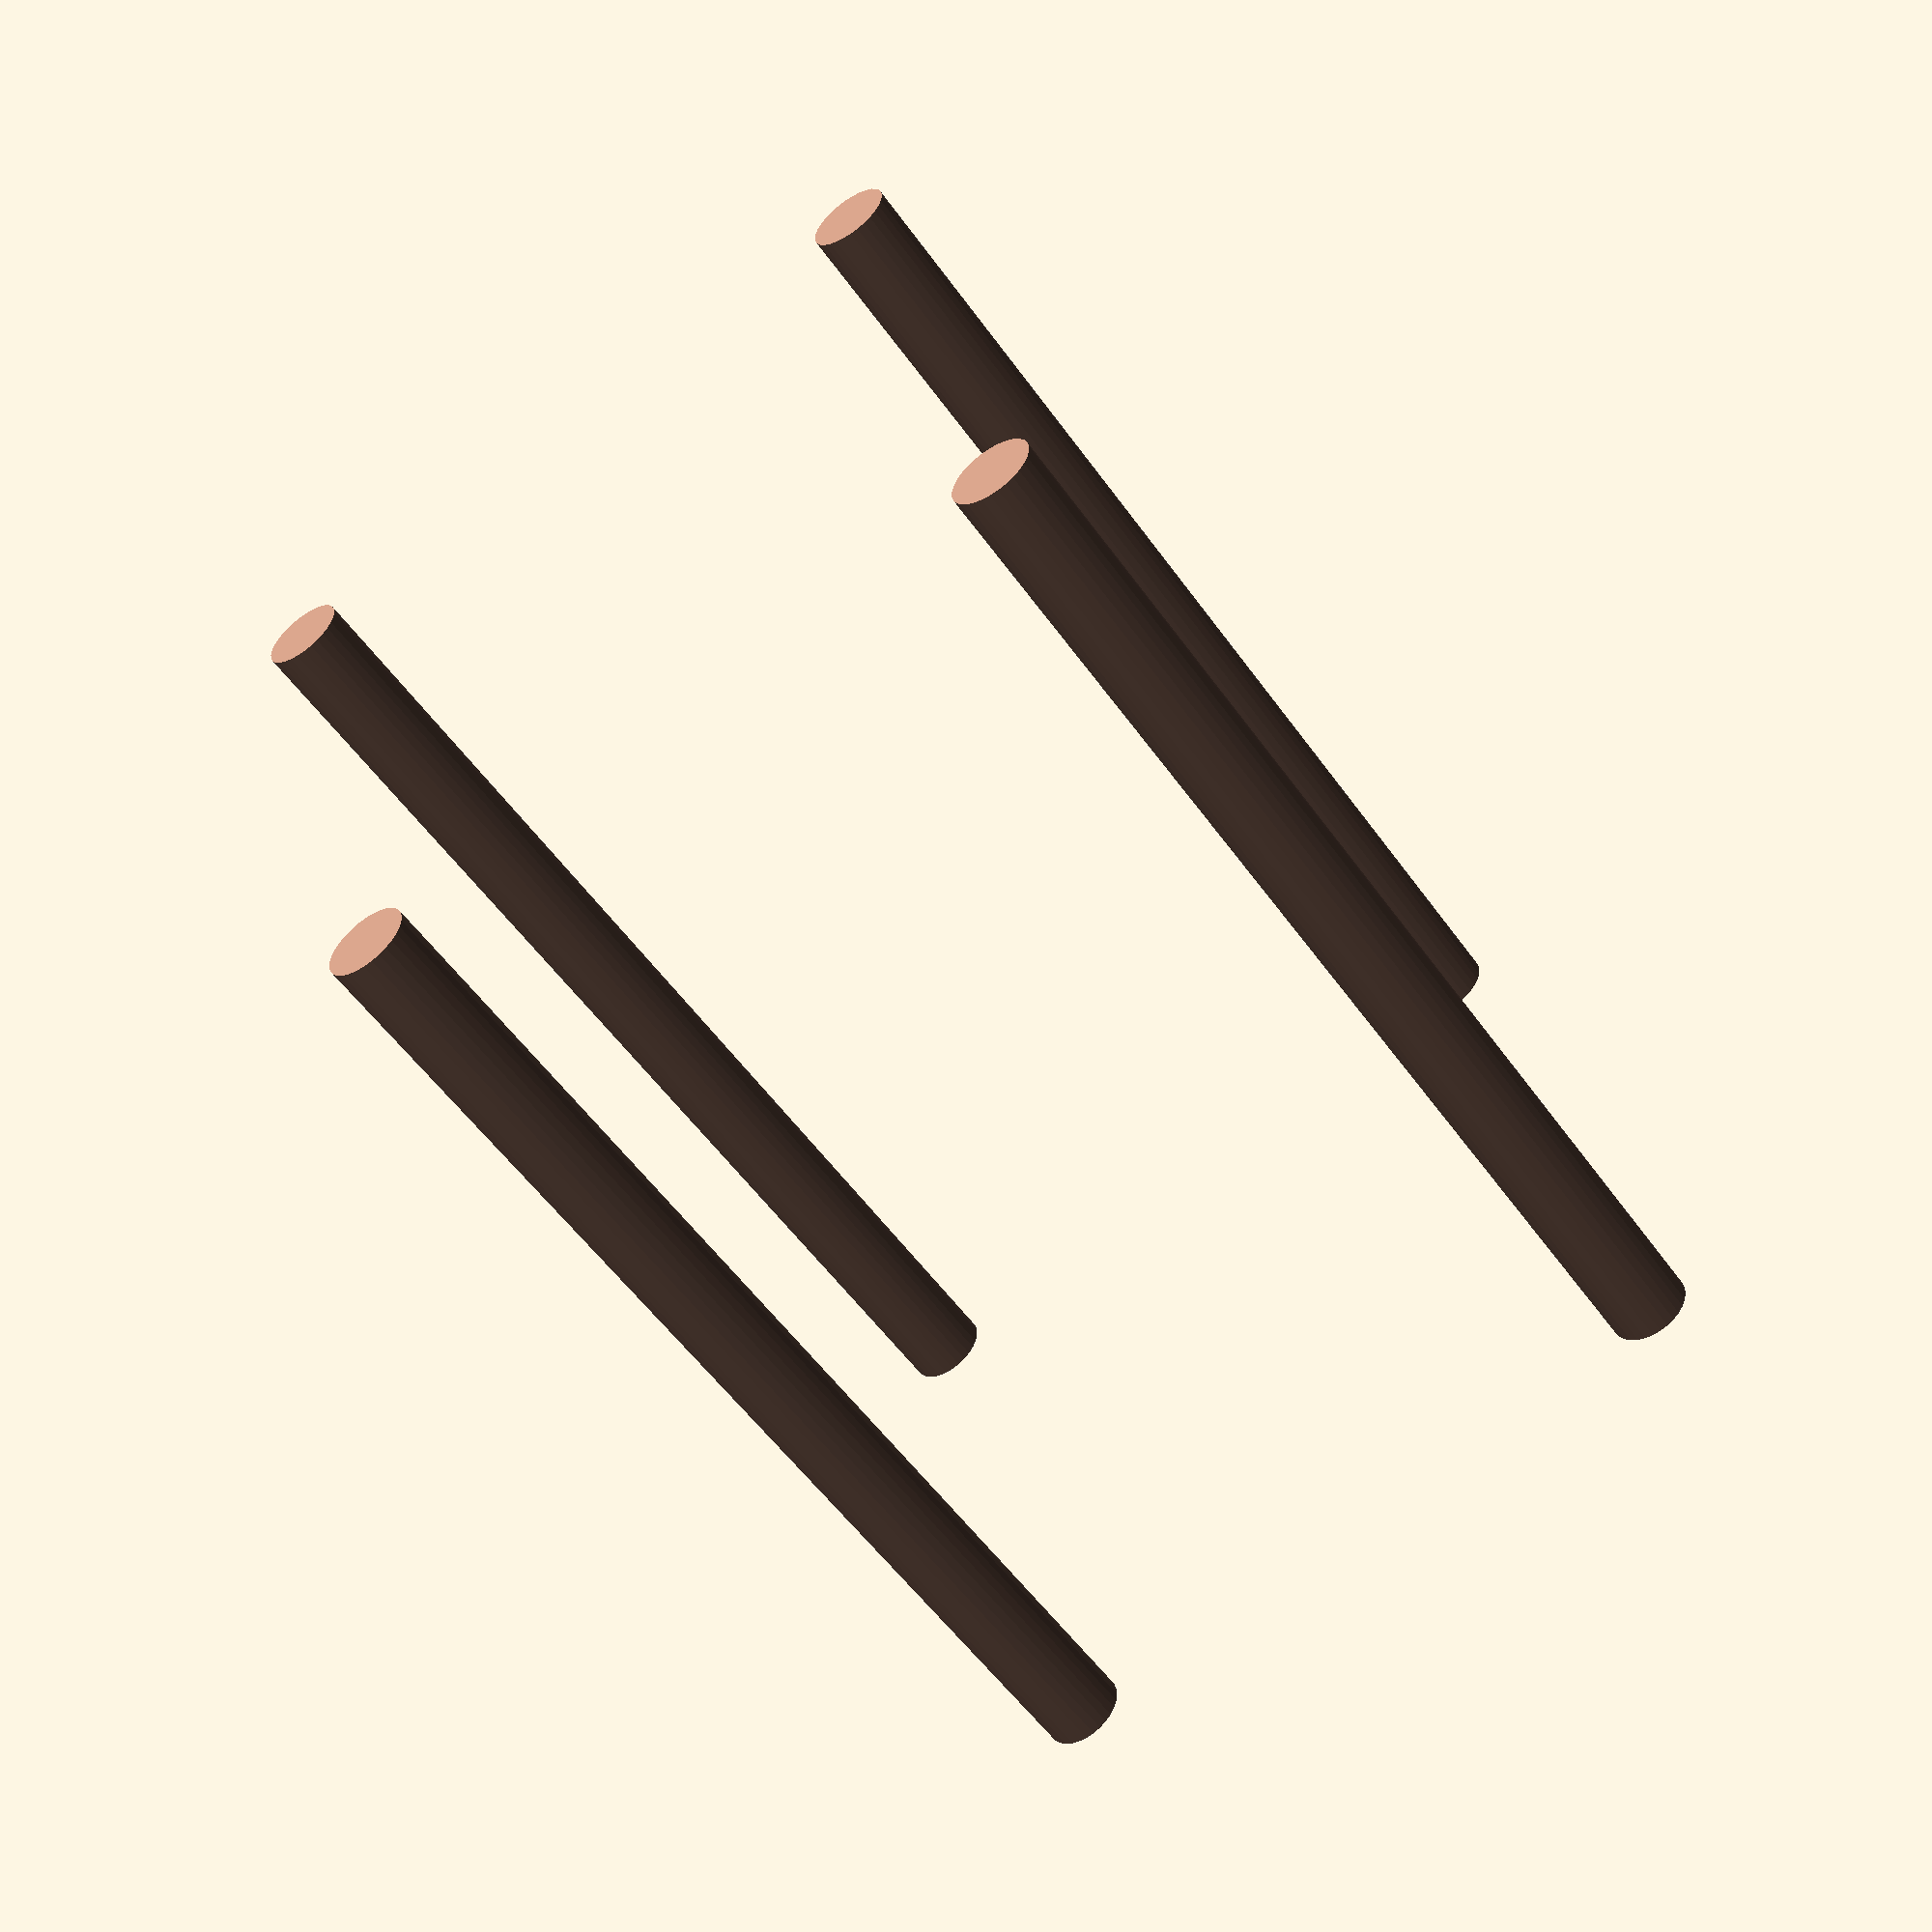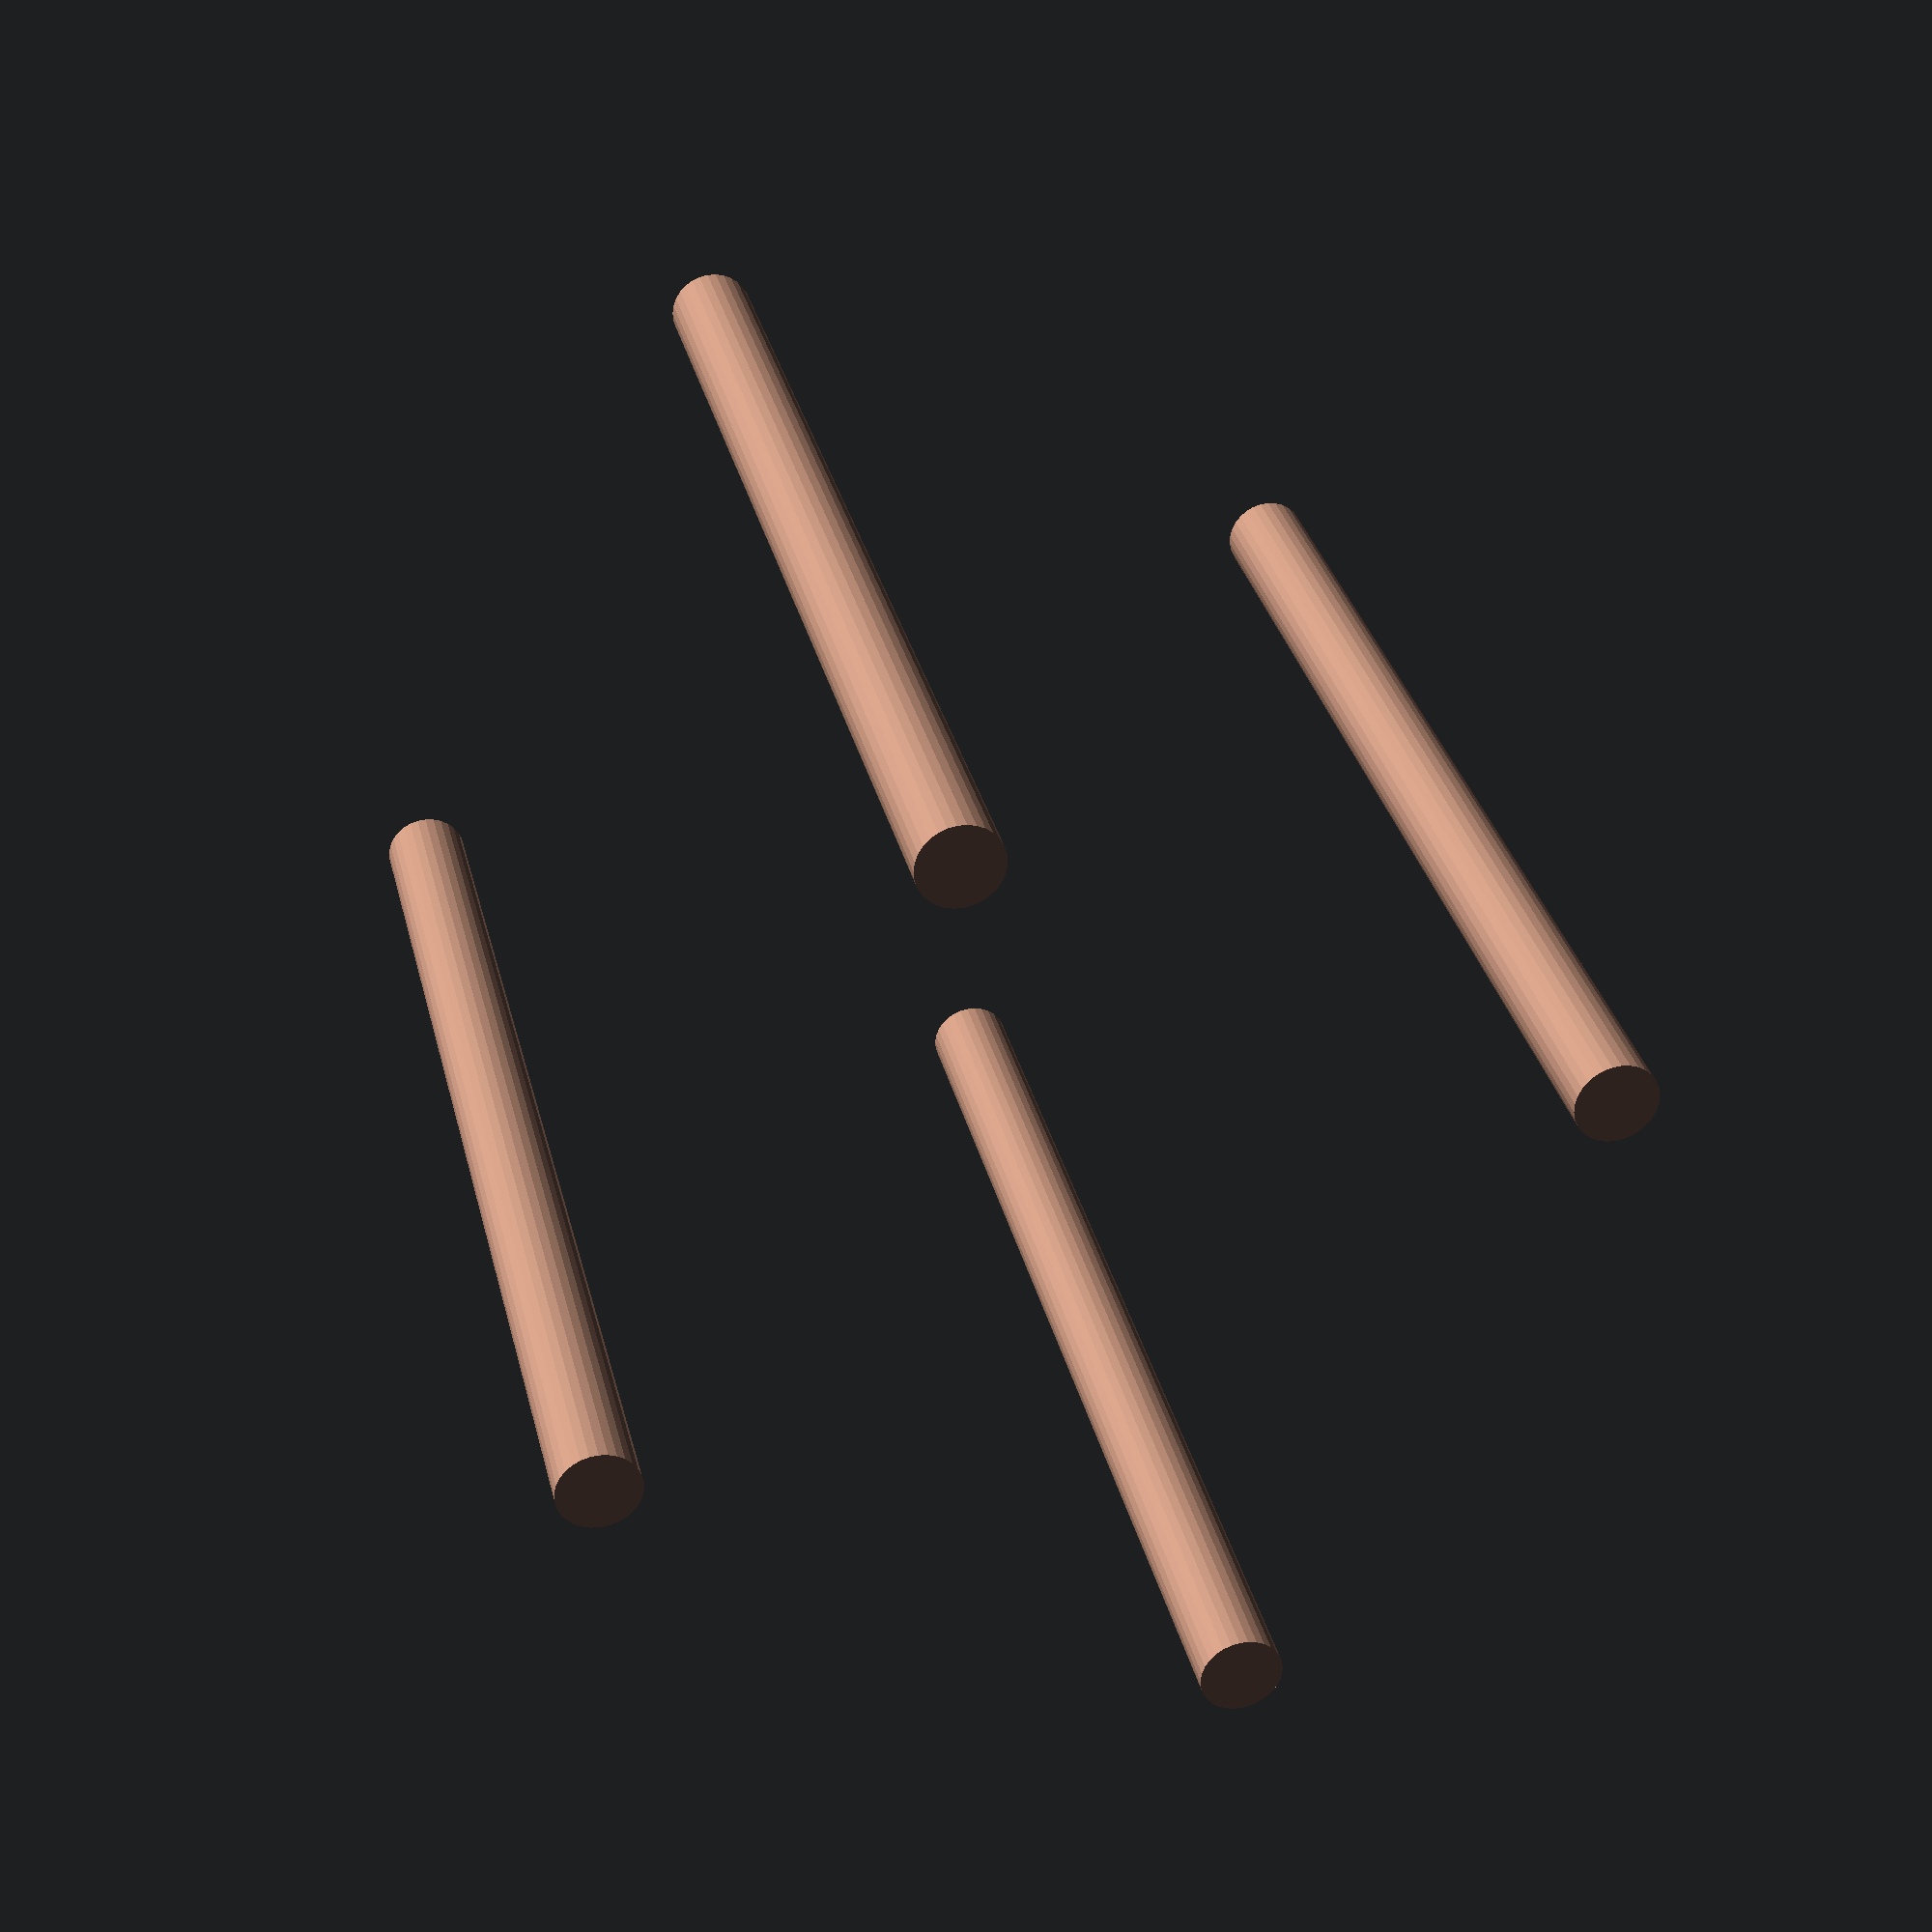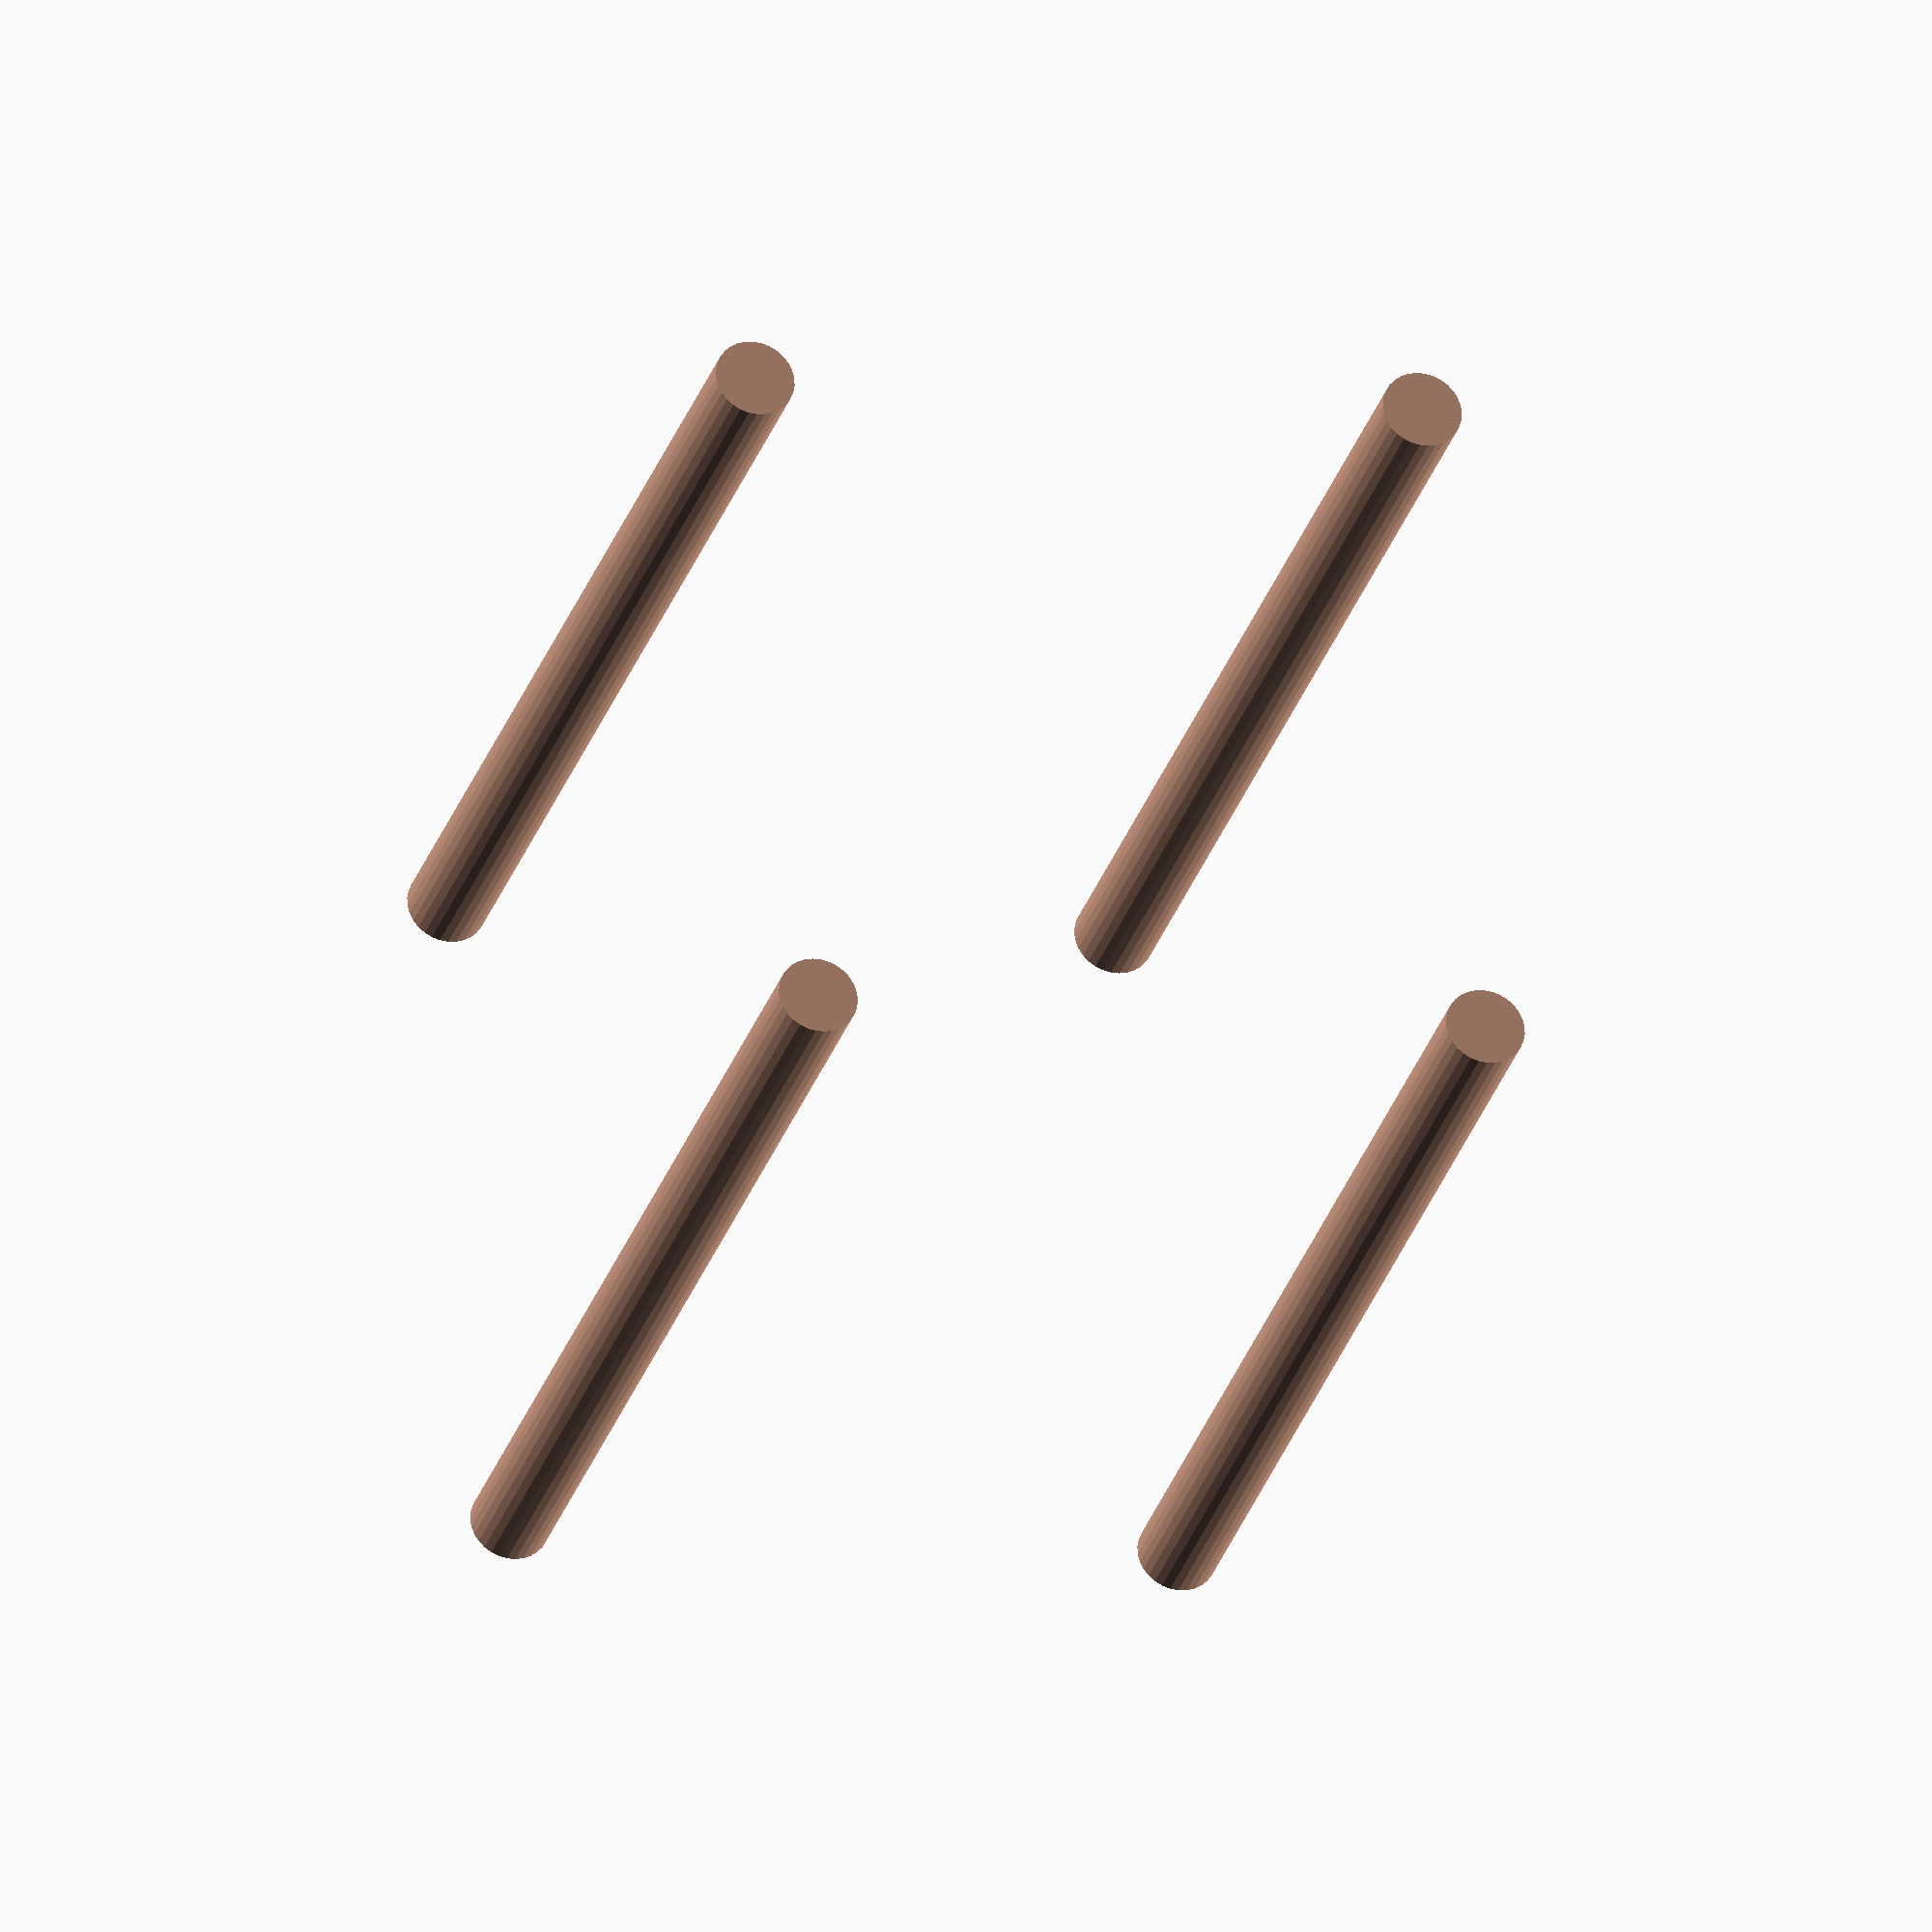
<openscad>
// Tample of Heaven

for( i = [0 : 360 / 4 : 360 / 4 * 3] ){
    rotate([0,0,i]) {
        translate([300,0,0])
        color([185/255,140/255,119/255])
        cylinder(700,25,25);
    }
}
</openscad>
<views>
elev=54.4 azim=329.0 roll=214.6 proj=p view=wireframe
elev=327.7 azim=106.3 roll=166.9 proj=p view=wireframe
elev=208.5 azim=230.4 roll=15.6 proj=o view=solid
</views>
